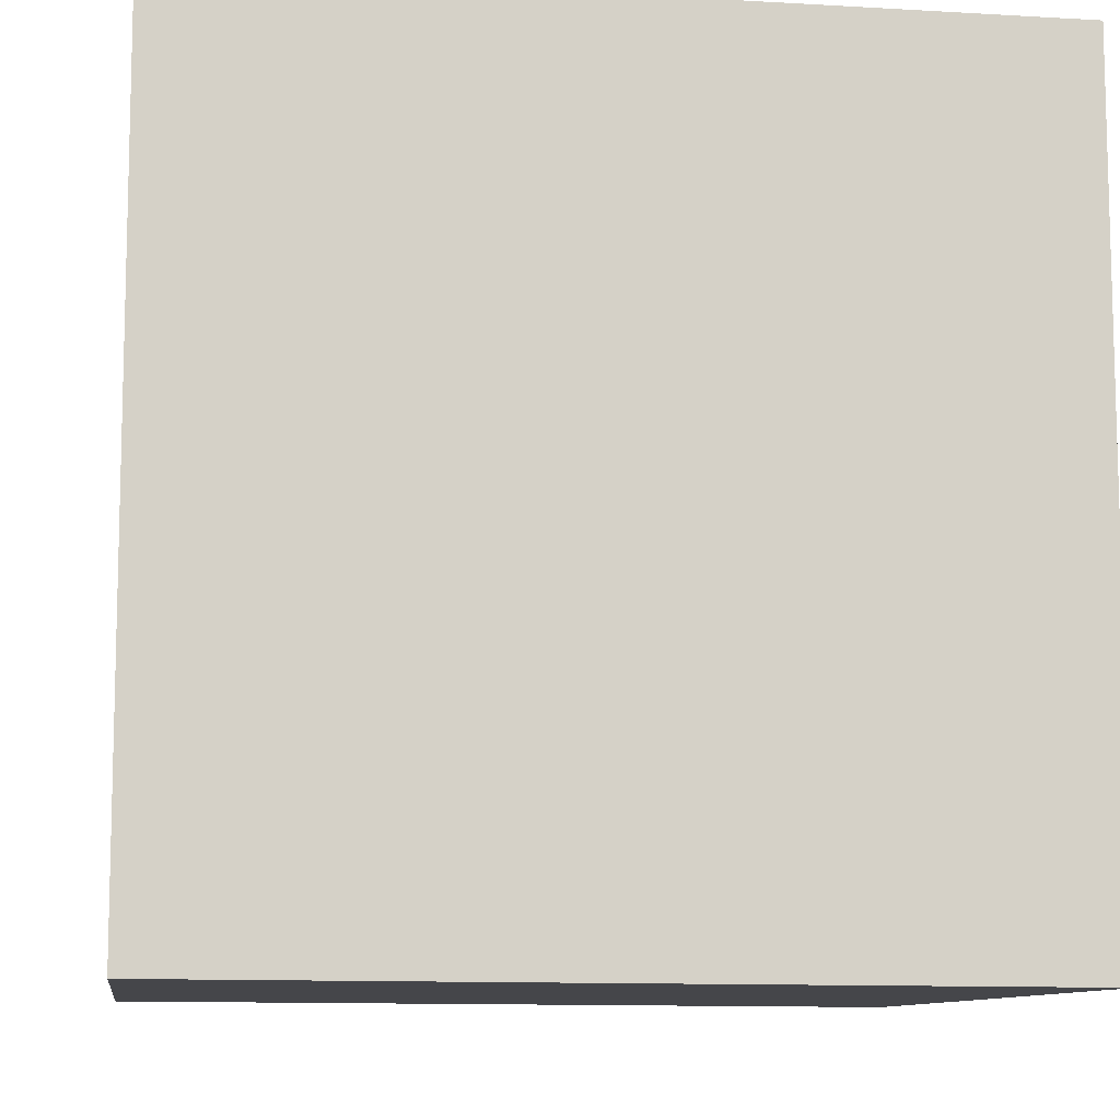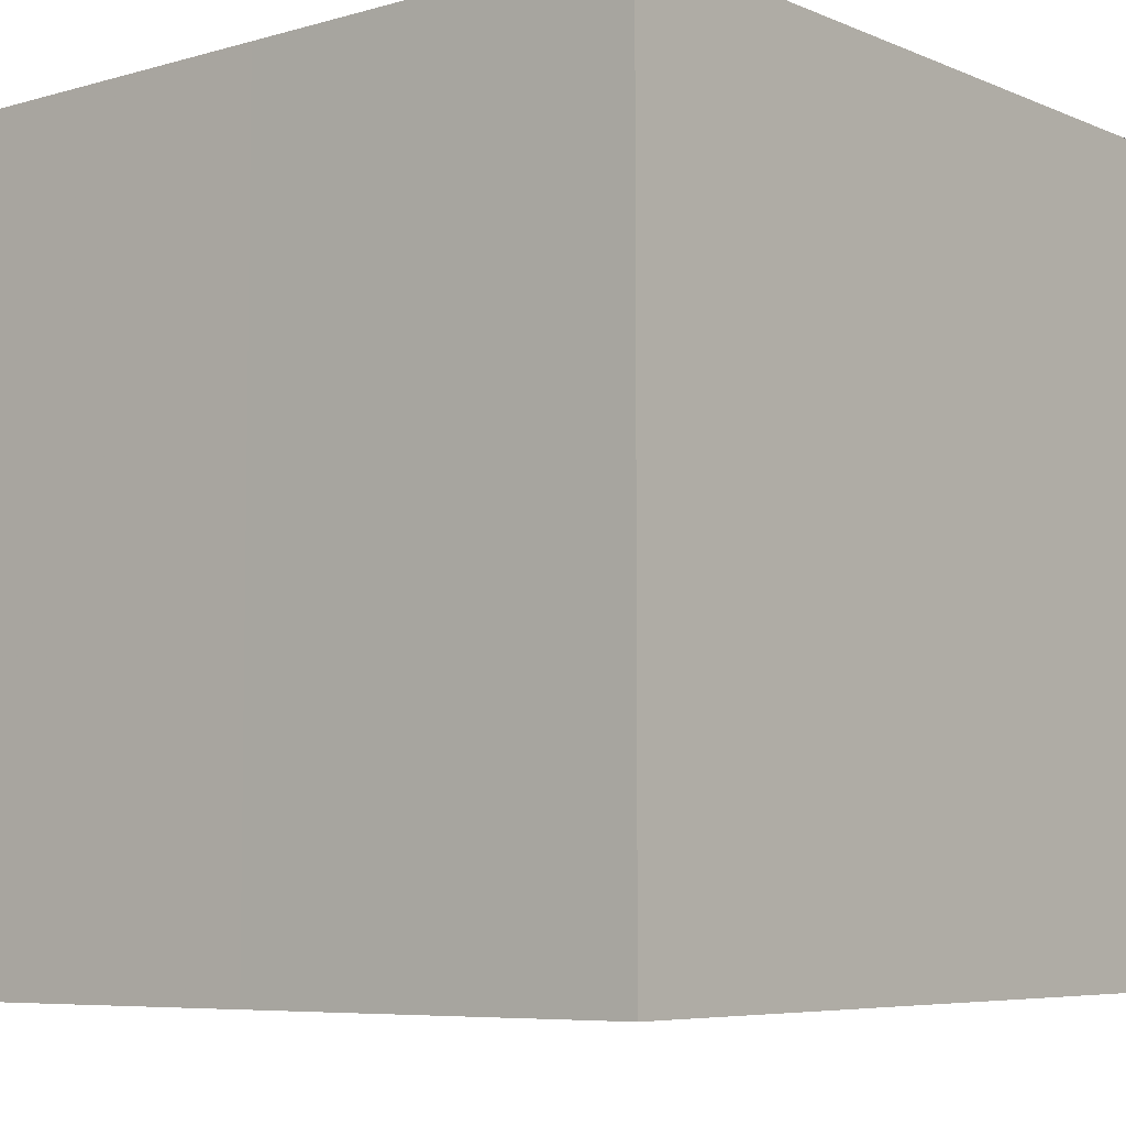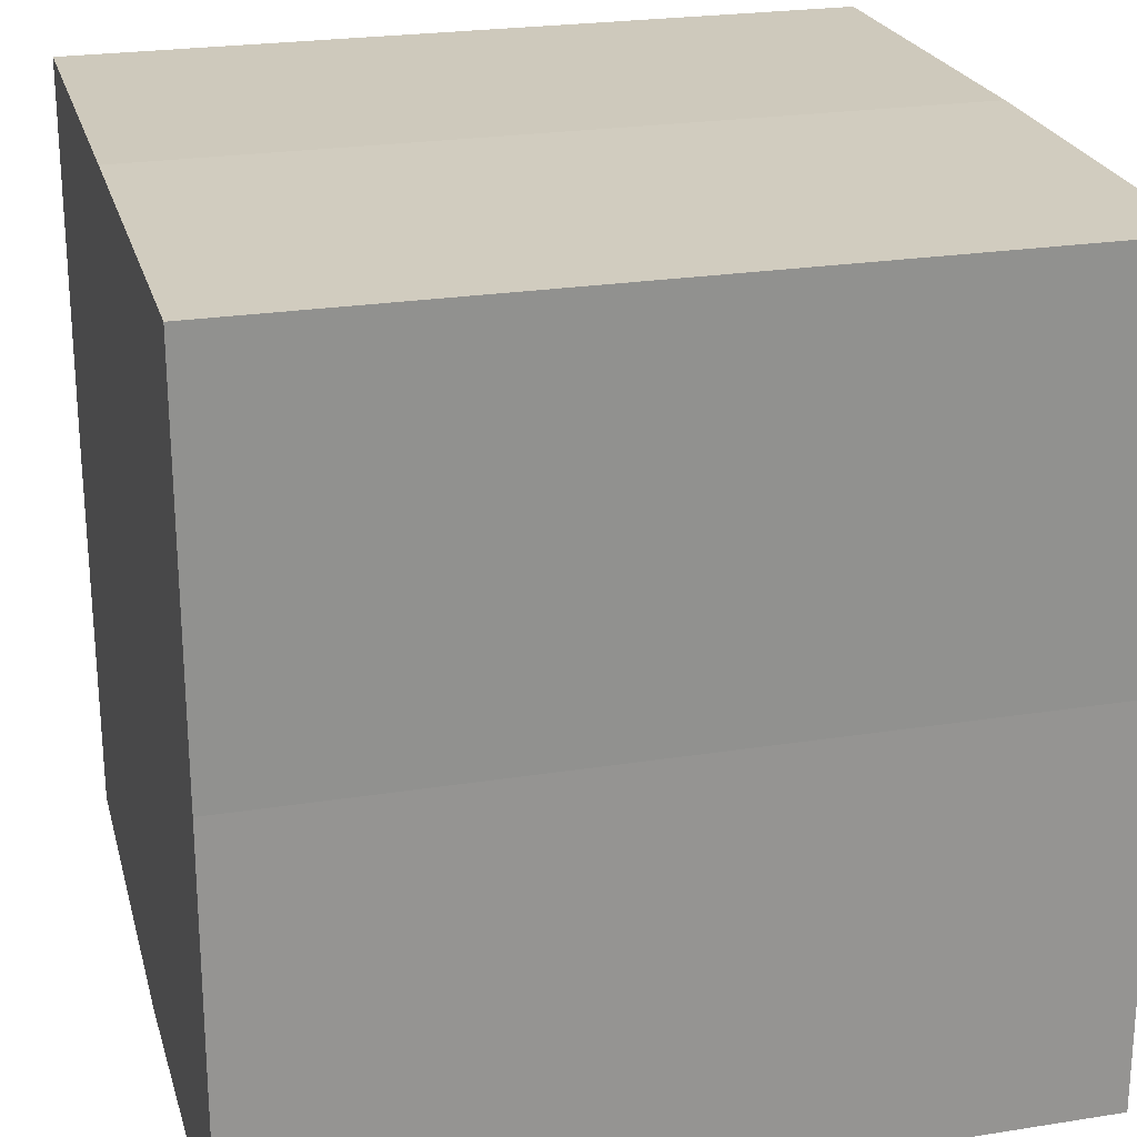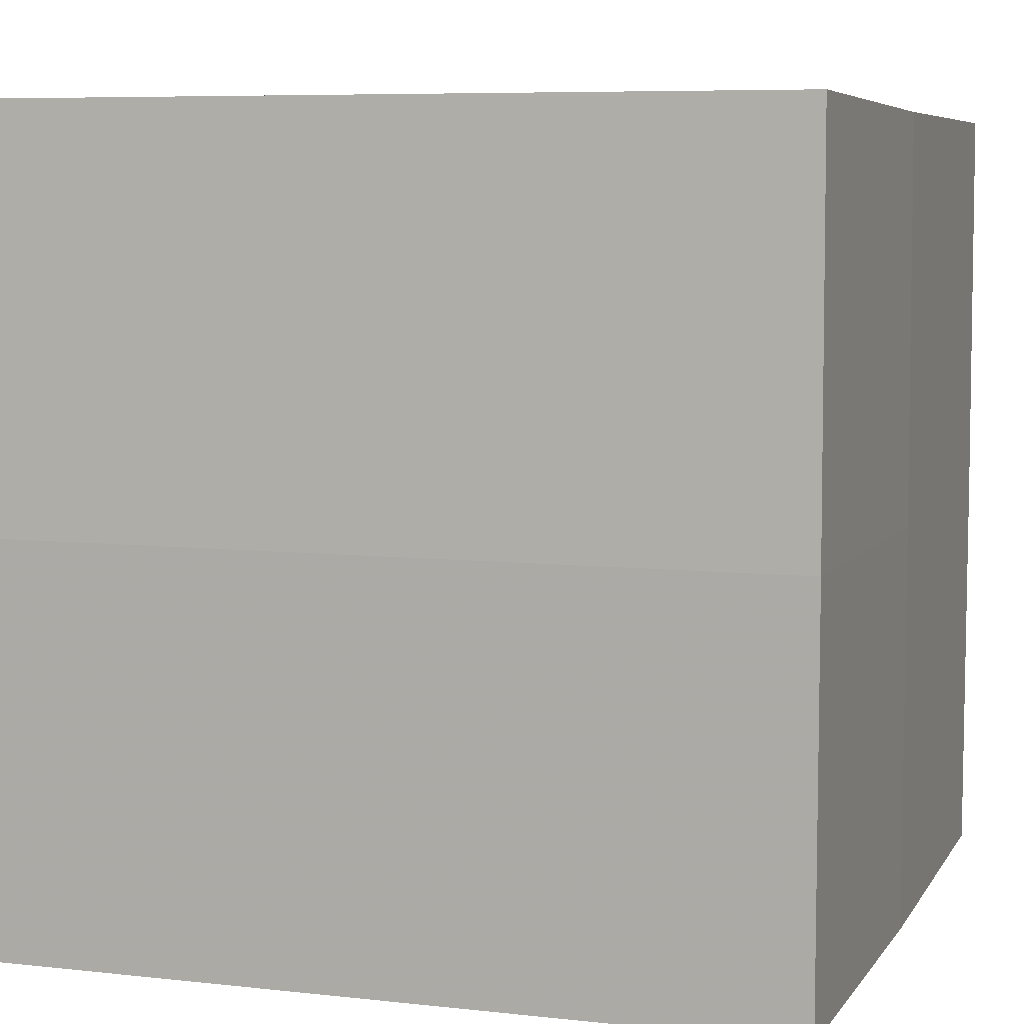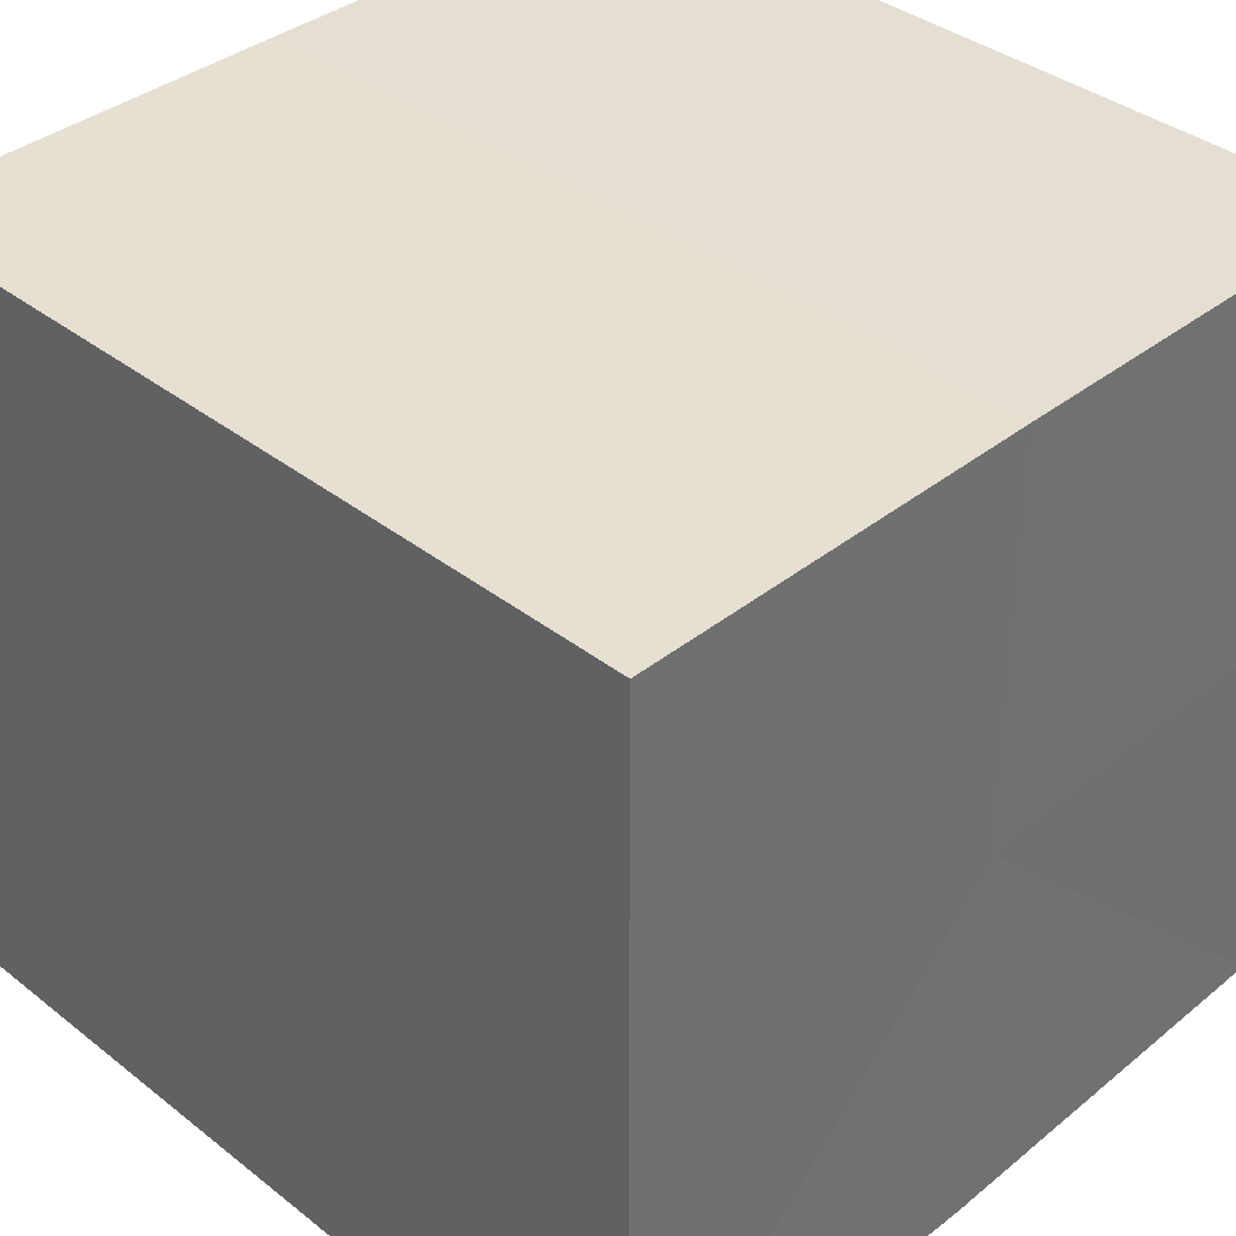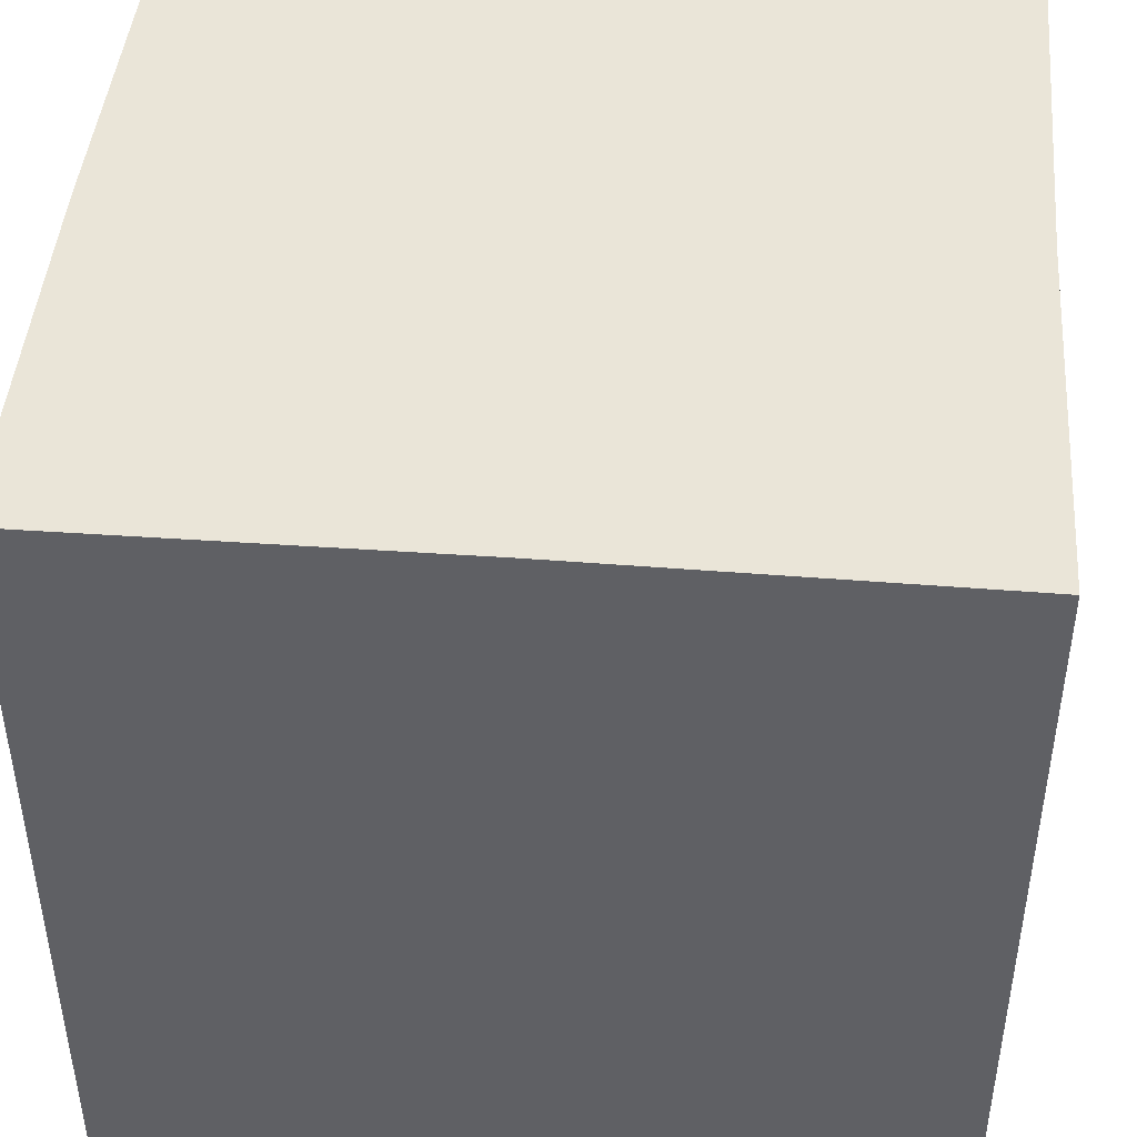
<metadata>
{"format":"obj","ext":"obj","renderer":"f3d","projection":"perspective","resolution":1024,"background":"white","views":[{"elev":-9.9,"azim":-98.2,"up":"+Y"},{"elev":-6.3,"azim":39.3,"up":"+Y"},{"elev":23.7,"azim":-104.6,"up":"+Y"},{"elev":6.3,"azim":108.2,"up":"+Y"},{"elev":37.4,"azim":-45.3,"up":"+Y"},{"elev":44.7,"azim":-175.1,"up":"+Z"}]}
</metadata>
<code>
o 3826
v 2196 1881 14.11
v 2196 1881 14.11
v 2196 1881 14.13
v 2196 1881 14.11
v 2196 1881 14.13
v 2196 1881 14.11
v 2196 1881 14.13
v 2196 1881 14.11
v 2196 1881 14.13
v 2196 1881 14.11
v 2196 1881 14.11
v 2196 1881 14.11
v 2196 1881 14.11
v 2196 1881 14.11
v 2196 1881 14.11
v 2196 1881 14.11
v 2196 1881 14.11
v 2196 1881 14.13
v 2196 1881 14.13
v 2196 1881 14.13
v 2196 1881 14.13
v 2196 1881 14.13
v 2196 1881 14.11
v 2196 1881 14.13
v 2196 1881 14.11
v 2196 1881 14.11
v 2196 1881 14.11
v 2196 1881 14.11
v 2196 1881 14.13
v 2196 1881 14.11
v 2196 1881 14.11
v 2196 1881 14.11
v 2196 1881 14.13
v 2196 1881 14.11
v 2196 1881 14.11
v 2196 1881 14.13
v 2196 1881 14.11
v 2196 1881 14.13
v 2196 1881 14.11
v 2196 1881 14.13
v 2196 1881 14.13
v 2196 1881 14.13
v 2196 1881 14.13
v 2196 1881 14.13
v 2196 1881 14.13
v 2196 1881 14.13
v 2196 1881 14.13
v 2196 1881 14.13
v 2196 1881 14.13
v 2196 1881 14.13
f 1 2 3
f 4 1 5
f 5 6 7
f 7 8 9
f 10 8 11
f 10 12 8
f 10 11 13
f 10 14 12
f 10 13 15
f 10 16 14
f 10 15 17
f 10 17 16
f 18 14 19
f 20 13 21
f 22 23 18
f 24 25 20
f 26 27 22
f 27 28 29
f 30 31 24
f 31 32 33
f 34 35 36
f 35 37 38
f 36 39 40
f 40 17 41
f 42 43 44
f 42 45 43
f 42 44 46
f 42 47 45
f 42 46 48
f 42 49 47
f 42 48 50
f 42 50 49

</code>
